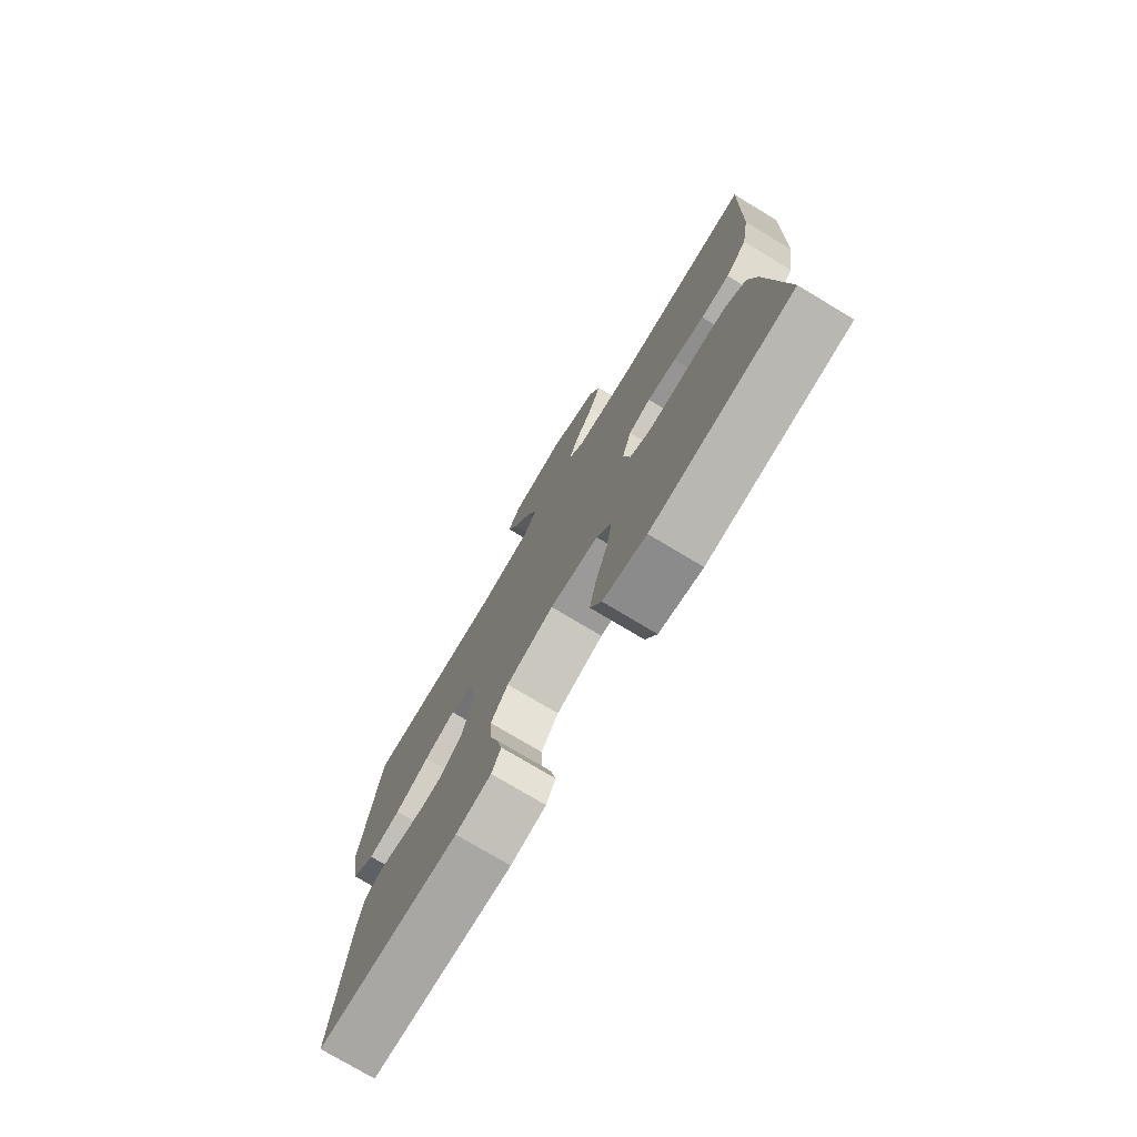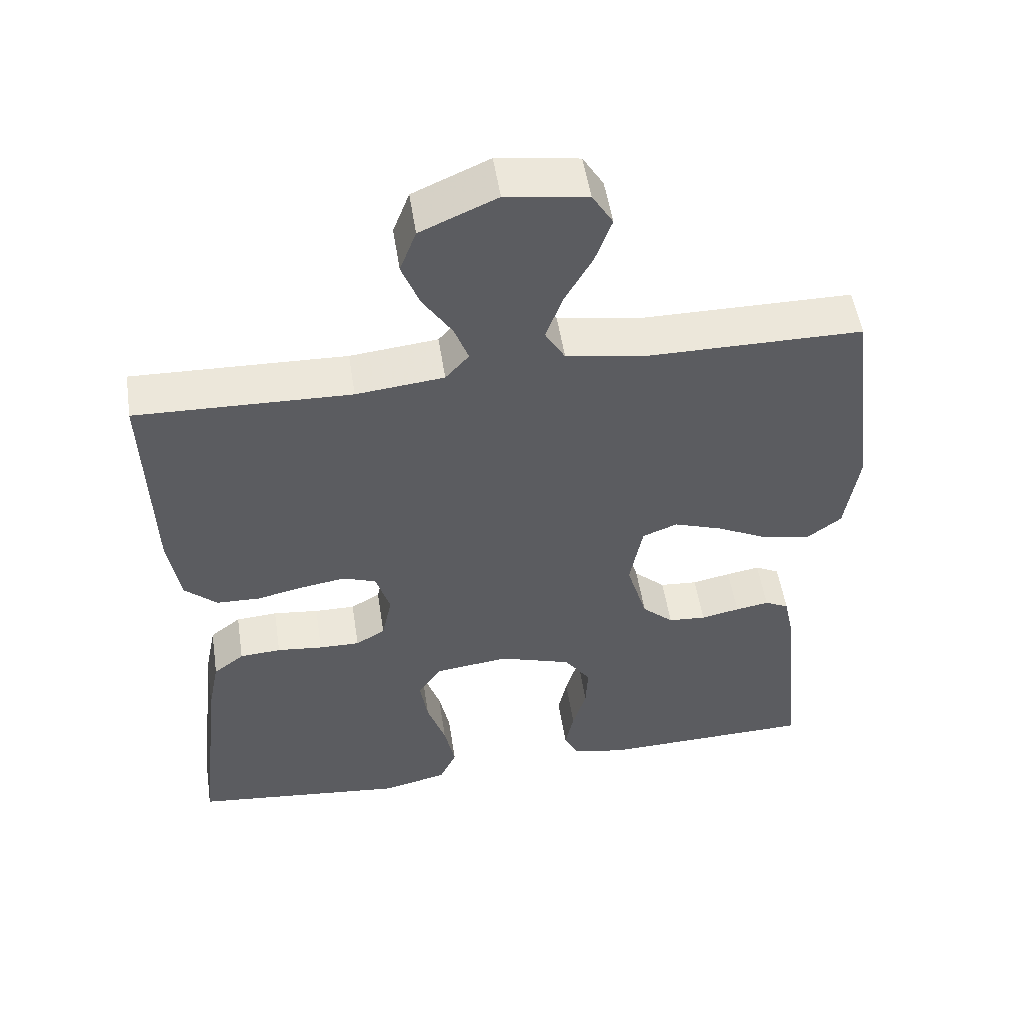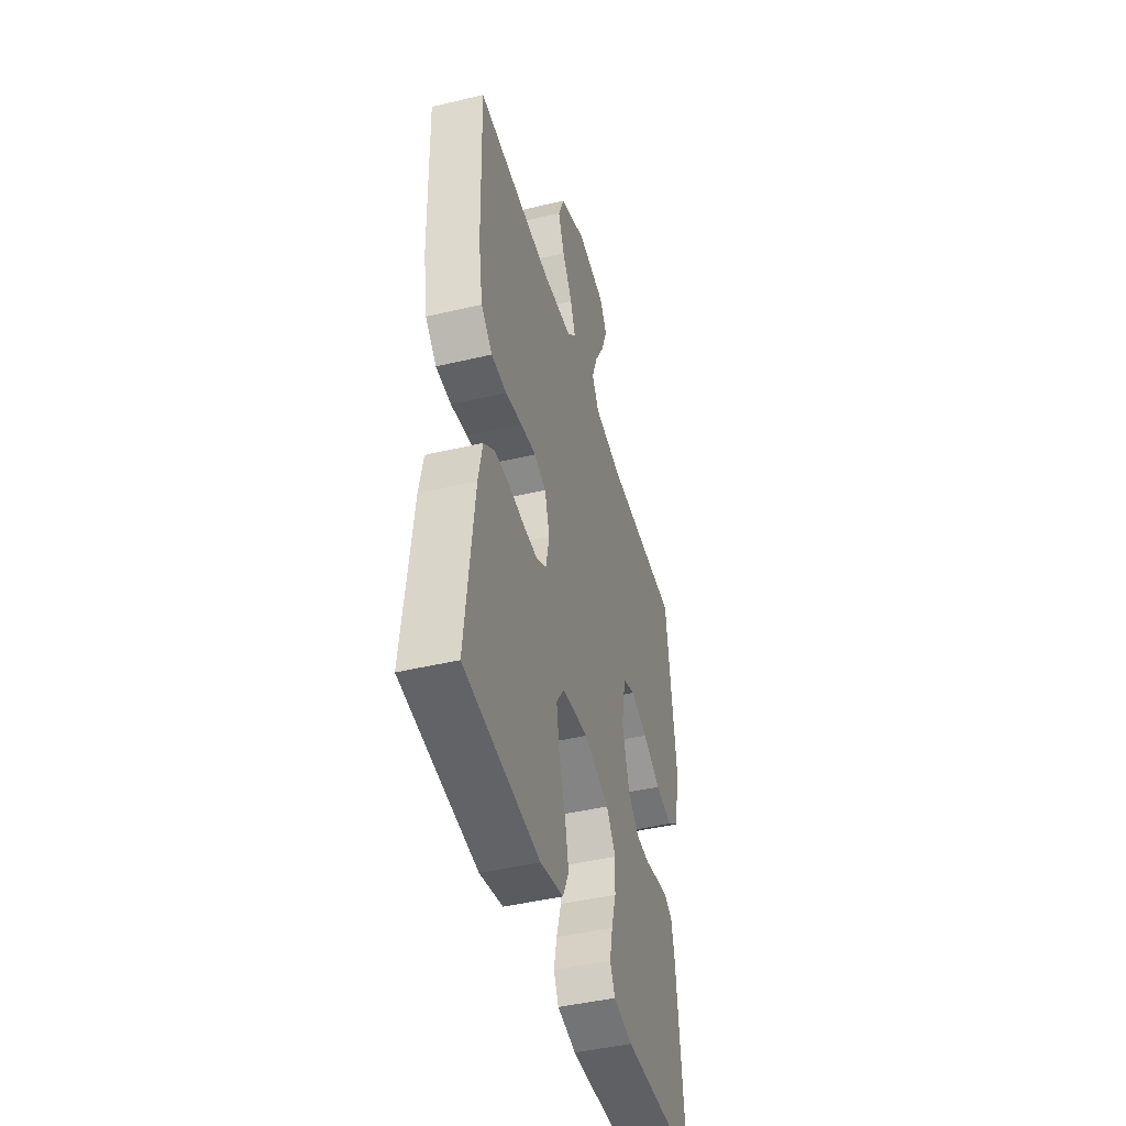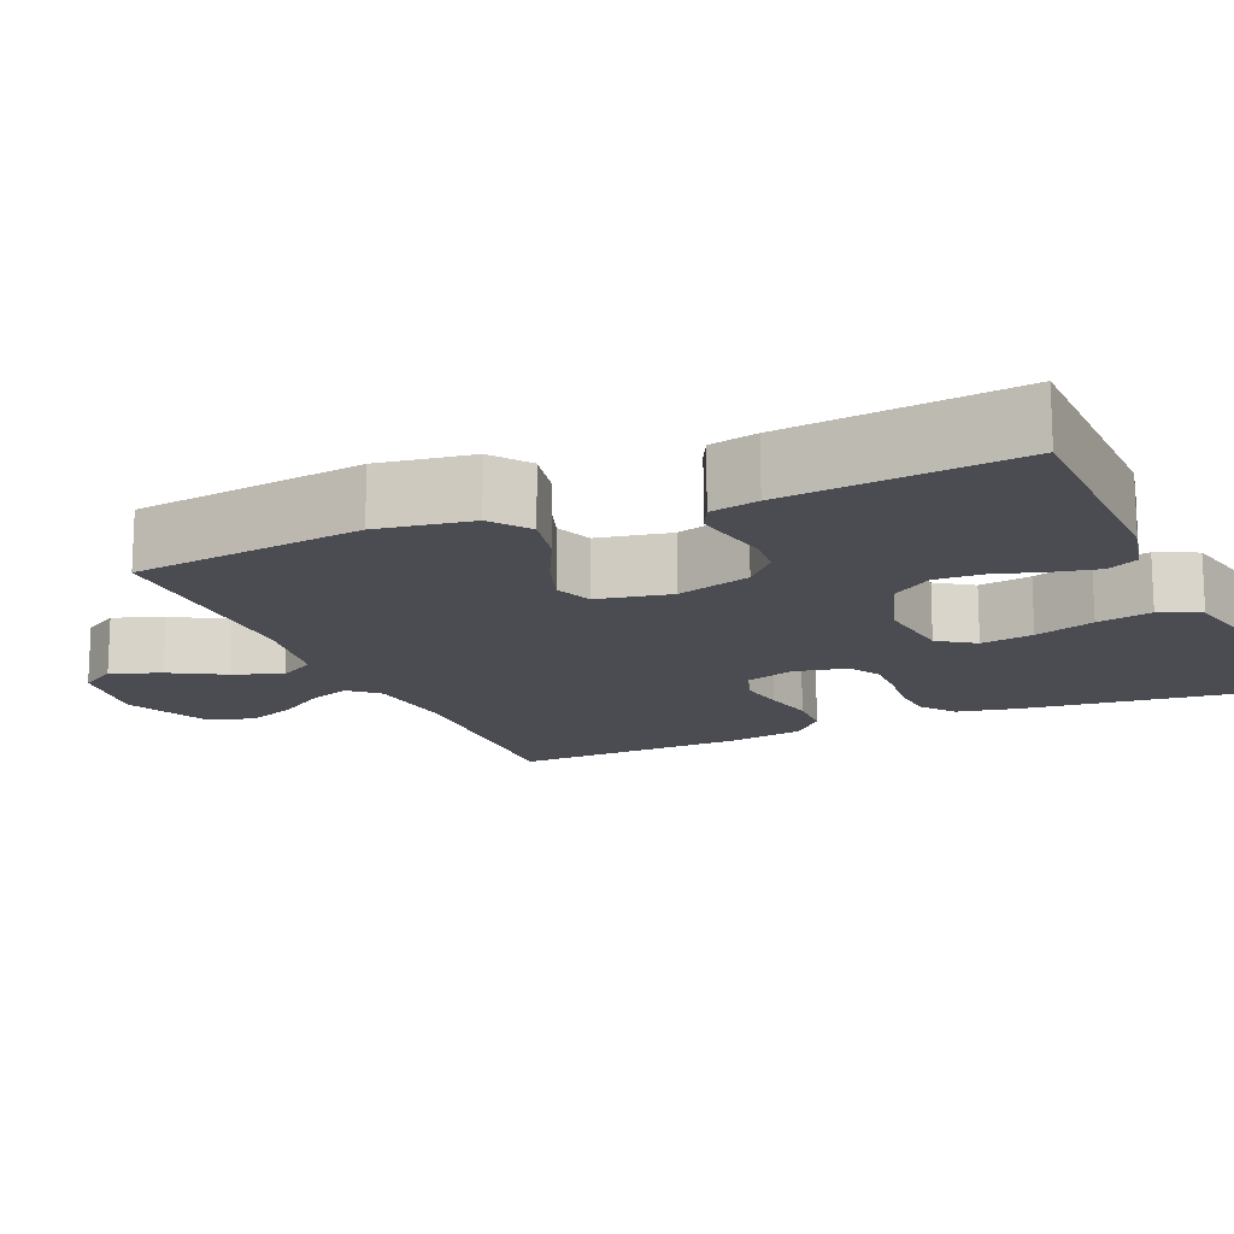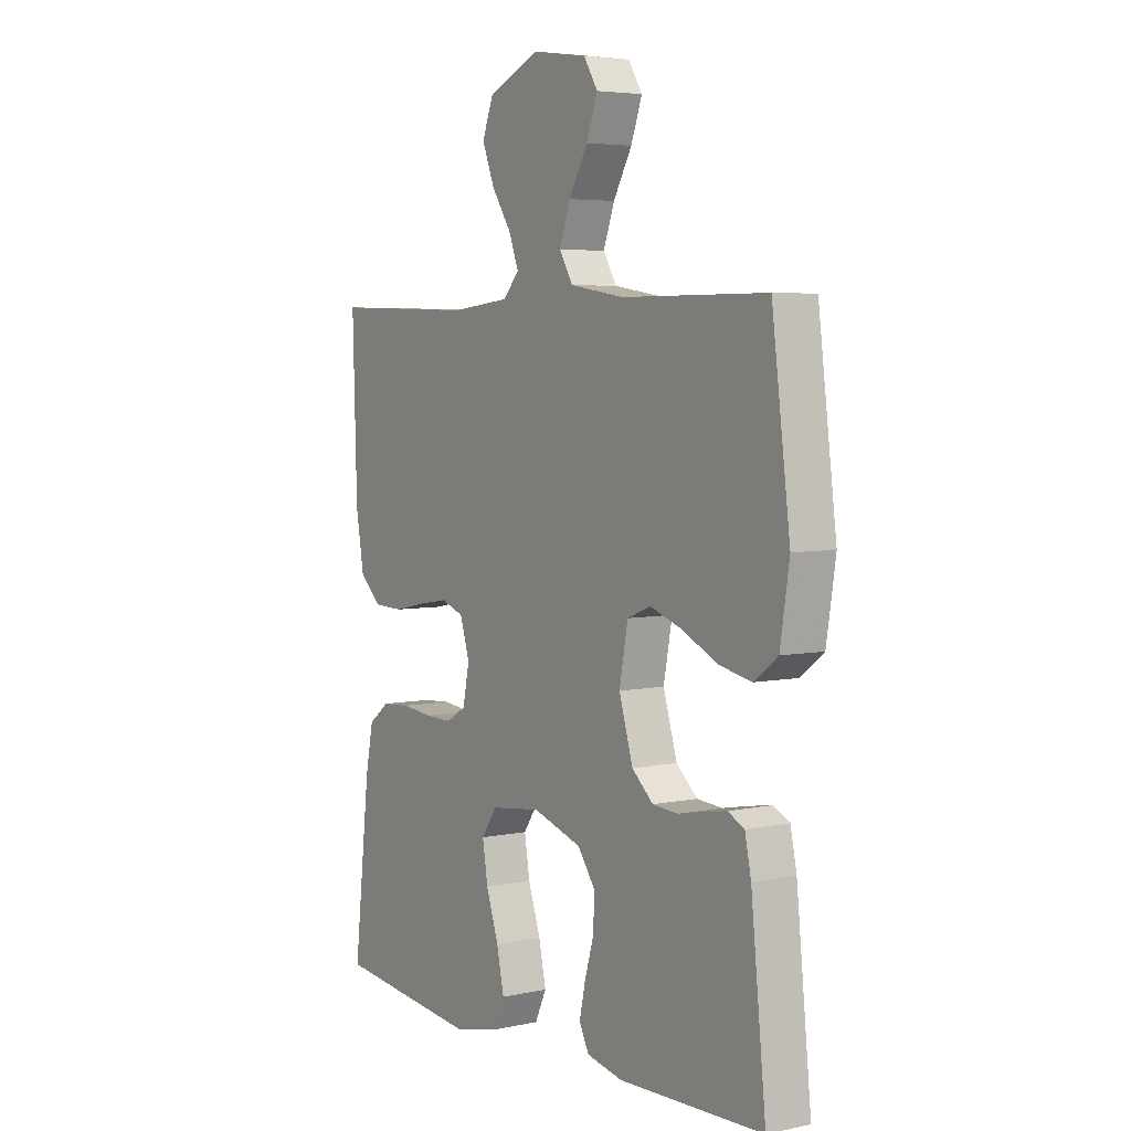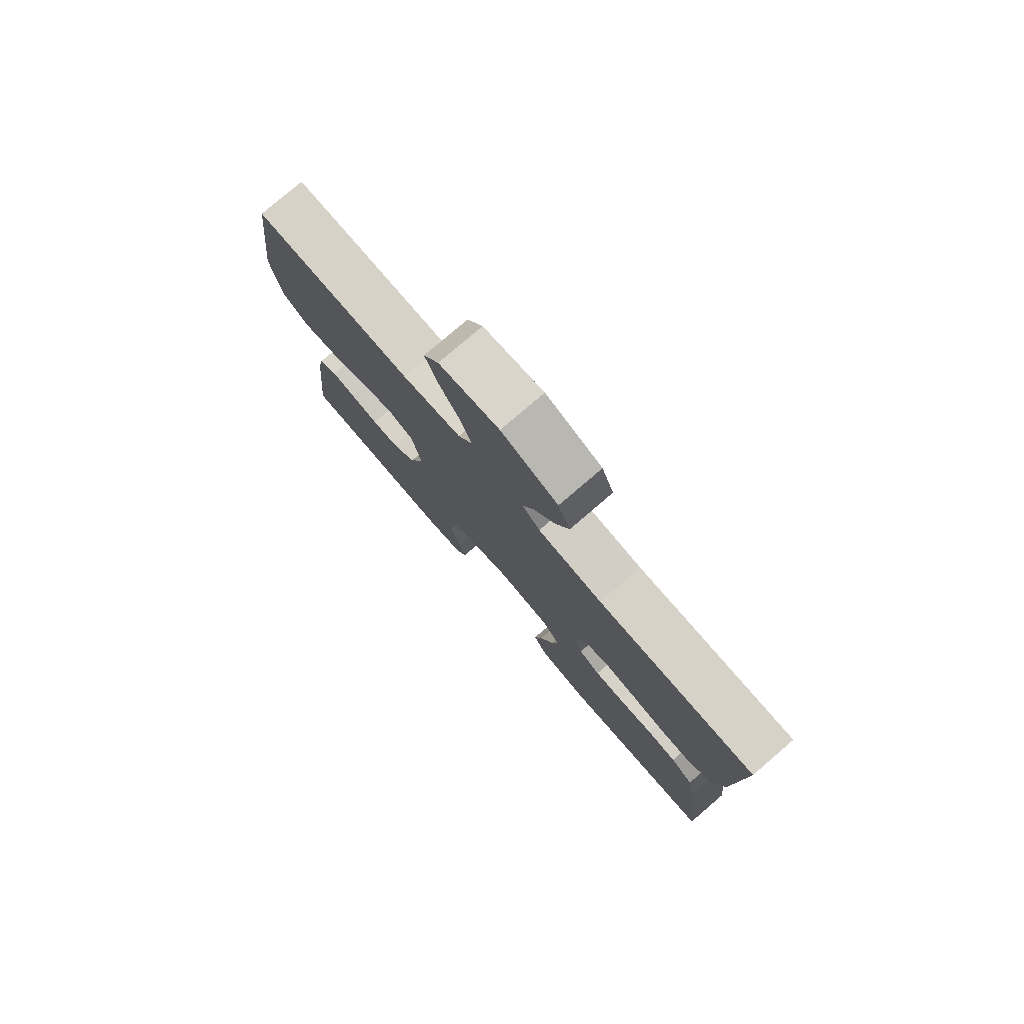
<metadata>
{"format":"obj","ext":"obj","renderer":"f3d","projection":"perspective","resolution":1024,"background":"white","views":[{"elev":-76.1,"azim":-121.0,"up":"+Z"},{"elev":52.1,"azim":-8.7,"up":"+Z"},{"elev":-44.9,"azim":-74.6,"up":"+Z"},{"elev":-15.5,"azim":113.3,"up":"+Y"},{"elev":4.8,"azim":56.1,"up":"+Z"},{"elev":78.7,"azim":-130.6,"up":"+Z"}]}
</metadata>
<code>
v -0.5 0.07 0.5
v -0.2 0.07 0.491
v -0.077 0.07 0.504
v -0.044 0.07 0.541
v -0.064 0.07 0.594
v -0.105 0.07 0.656
v -0.13 0.07 0.72
v -0.107 0.07 0.78
v 0 0.07 0.827
v 0.114 0.07 0.81
v 0.143 0.07 0.763
v 0.12 0.07 0.699
v 0.081 0.07 0.63
v 0.058 0.07 0.566
v 0.086 0.07 0.519
v 0.2 0.07 0.501
v 0.5 0.07 0.5
v 0.538 0.07 0.2
v 0.519 0.07 0.078
v 0.47 0.07 0.041
v 0.402 0.07 0.055
v 0.329 0.07 0.091
v 0.262 0.07 0.114
v 0.213 0.07 0.095
v 0.195 0.07 0
v 0.224 0.07 -0.096
v 0.268 0.07 -0.136
v 0.321 0.07 -0.14
v 0.375 0.07 -0.129
v 0.422 0.07 -0.121
v 0.456 0.07 -0.138
v 0.469 0.07 -0.2
v 0.5 0.07 -0.5
v 0.2 0.07 -0.508
v 0.125 0.07 -0.492
v 0.105 0.07 -0.452
v 0.117 0.07 -0.395
v 0.136 0.07 -0.331
v 0.139 0.07 -0.269
v 0.102 0.07 -0.217
v 0 0.07 -0.184
v -0.104 0.07 -0.197
v -0.136 0.07 -0.244
v -0.125 0.07 -0.312
v -0.099 0.07 -0.389
v -0.084 0.07 -0.46
v -0.108 0.07 -0.512
v -0.2 0.07 -0.533
v -0.5 0.07 -0.5
v -0.466 0.07 -0.2
v -0.45 0.07 -0.12
v -0.407 0.07 -0.087
v -0.349 0.07 -0.083
v -0.285 0.07 -0.09
v -0.228 0.07 -0.091
v -0.187 0.07 -0.067
v -0.173 0.07 0
v -0.193 0.07 0.064
v -0.24 0.07 0.081
v -0.302 0.07 0.071
v -0.368 0.07 0.057
v -0.429 0.07 0.059
v -0.474 0.07 0.1
v -0.491 0.07 0.2
v -0.5 0 0.5
v -0.2 0 0.491
v -0.077 0 0.504
v -0.044 0 0.541
v -0.064 0 0.594
v -0.105 0 0.656
v -0.13 0 0.72
v -0.107 0 0.78
v 0 0 0.827
v 0.114 0 0.81
v 0.143 0 0.763
v 0.12 0 0.699
v 0.081 0 0.63
v 0.058 0 0.566
v 0.086 0 0.519
v 0.2 0 0.501
v 0.5 0 0.5
v 0.538 0 0.2
v 0.519 0 0.078
v 0.47 0 0.041
v 0.402 0 0.055
v 0.329 0 0.091
v 0.262 0 0.114
v 0.213 0 0.095
v 0.195 0 0
v 0.224 0 -0.096
v 0.268 0 -0.136
v 0.321 0 -0.14
v 0.375 0 -0.129
v 0.422 0 -0.121
v 0.456 0 -0.138
v 0.469 0 -0.2
v 0.5 0 -0.5
v 0.2 0 -0.508
v 0.125 0 -0.492
v 0.105 0 -0.452
v 0.117 0 -0.395
v 0.136 0 -0.331
v 0.139 0 -0.269
v 0.102 0 -0.217
v 0 0 -0.184
v -0.104 0 -0.197
v -0.136 0 -0.244
v -0.125 0 -0.312
v -0.099 0 -0.389
v -0.084 0 -0.46
v -0.108 0 -0.512
v -0.2 0 -0.533
v -0.5 0 -0.5
v -0.466 0 -0.2
v -0.45 0 -0.12
v -0.407 0 -0.087
v -0.349 0 -0.083
v -0.285 0 -0.09
v -0.228 0 -0.091
v -0.187 0 -0.067
v -0.173 0 0
v -0.193 0 0.064
v -0.24 0 0.081
v -0.302 0 0.071
v -0.368 0 0.057
v -0.429 0 0.059
v -0.474 0 0.1
v -0.491 0 0.2
f 64 1 2
f 63 64 2
f 62 63 2
f 61 62 2
f 60 61 2
f 59 60 2 3
f 58 59 3 4
f 57 58 4
f 56 57 4
f 52 53 54
f 51 52 54
f 50 51 54
f 49 50 54
f 48 49 54
f 47 48 54
f 46 47 54
f 45 46 54
f 44 45 54
f 43 44 54 55
f 42 43 55 56
f 36 37 38
f 35 36 38
f 34 35 38
f 33 34 38
f 32 33 38
f 31 32 38
f 30 31 38
f 29 30 38
f 28 29 38
f 27 28 38 39
f 26 27 39 40
f 20 21 22
f 19 20 22
f 18 19 22
f 17 18 22
f 16 17 22
f 15 16 22 23
f 14 15 23 24
f 11 12 13
f 10 11 13
f 9 10 13
f 8 9 13
f 7 8 13
f 6 7 13
f 5 6 13
f 4 5 13 14
f 14 24 25
f 4 14 25
f 56 4 25
f 42 56 25
f 41 42 25
f 25 26 40 41
f 66 65 128
f 66 128 127
f 66 127 126
f 66 126 125
f 66 125 124
f 67 66 124 123
f 68 67 123 122
f 68 122 121
f 68 121 120
f 118 117 116
f 118 116 115
f 118 115 114
f 118 114 113
f 118 113 112
f 118 112 111
f 118 111 110
f 118 110 109
f 118 109 108
f 119 118 108 107
f 120 119 107 106
f 102 101 100
f 102 100 99
f 102 99 98
f 102 98 97
f 102 97 96
f 102 96 95
f 102 95 94
f 102 94 93
f 102 93 92
f 103 102 92 91
f 104 103 91 90
f 86 85 84
f 86 84 83
f 86 83 82
f 86 82 81
f 86 81 80
f 87 86 80 79
f 88 87 79 78
f 77 76 75
f 77 75 74
f 77 74 73
f 77 73 72
f 77 72 71
f 77 71 70
f 77 70 69
f 78 77 69 68
f 89 88 78
f 89 78 68
f 89 68 120
f 89 120 106
f 89 106 105
f 105 104 90 89
f 1 65 66 2
f 2 66 67 3
f 3 67 68 4
f 4 68 69 5
f 5 69 70 6
f 6 70 71 7
f 7 71 72 8
f 8 72 73 9
f 9 73 74 10
f 10 74 75 11
f 11 75 76 12
f 12 76 77 13
f 13 77 78 14
f 14 78 79 15
f 15 79 80 16
f 16 80 81 17
f 17 81 82 18
f 18 82 83 19
f 19 83 84 20
f 20 84 85 21
f 21 85 86 22
f 22 86 87 23
f 23 87 88 24
f 24 88 89 25
f 25 89 90 26
f 26 90 91 27
f 27 91 92 28
f 28 92 93 29
f 29 93 94 30
f 30 94 95 31
f 31 95 96 32
f 32 96 97 33
f 33 97 98 34
f 34 98 99 35
f 35 99 100 36
f 36 100 101 37
f 37 101 102 38
f 38 102 103 39
f 39 103 104 40
f 40 104 105 41
f 41 105 106 42
f 42 106 107 43
f 43 107 108 44
f 44 108 109 45
f 45 109 110 46
f 46 110 111 47
f 47 111 112 48
f 48 112 113 49
f 49 113 114 50
f 50 114 115 51
f 51 115 116 52
f 52 116 117 53
f 53 117 118 54
f 54 118 119 55
f 55 119 120 56
f 56 120 121 57
f 57 121 122 58
f 58 122 123 59
f 59 123 124 60
f 60 124 125 61
f 61 125 126 62
f 62 126 127 63
f 63 127 128 64
f 64 128 65 1

</code>
